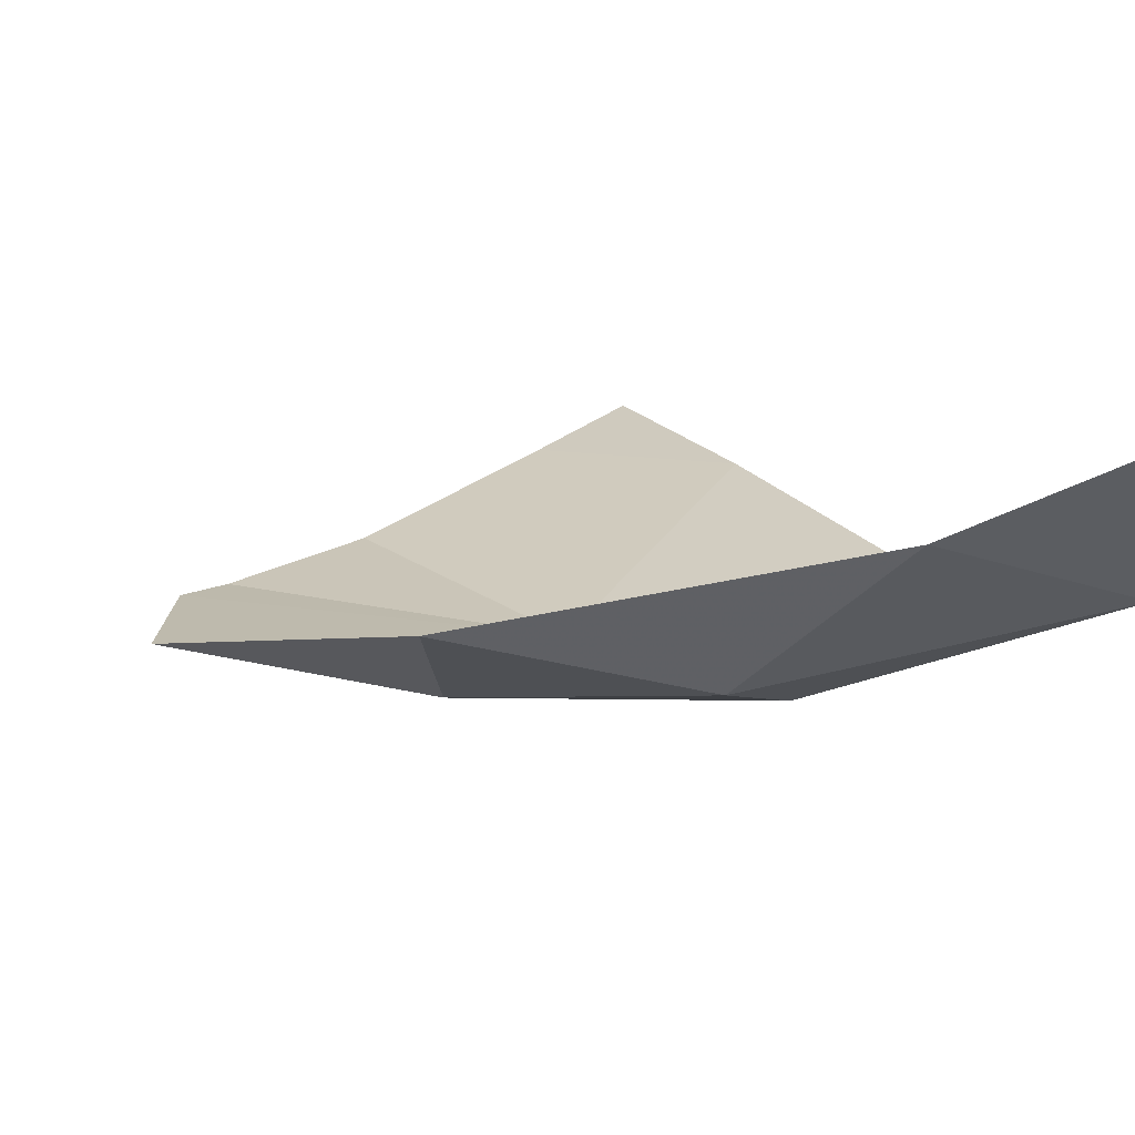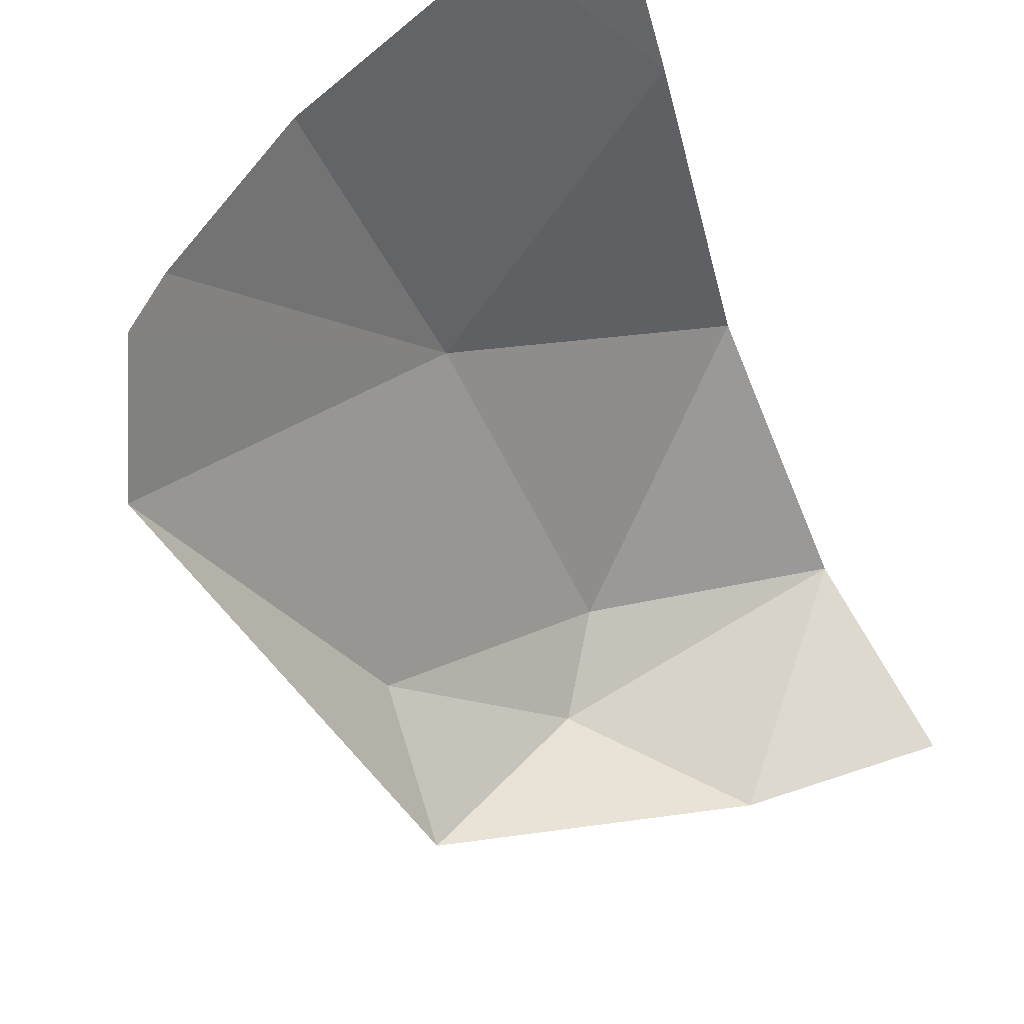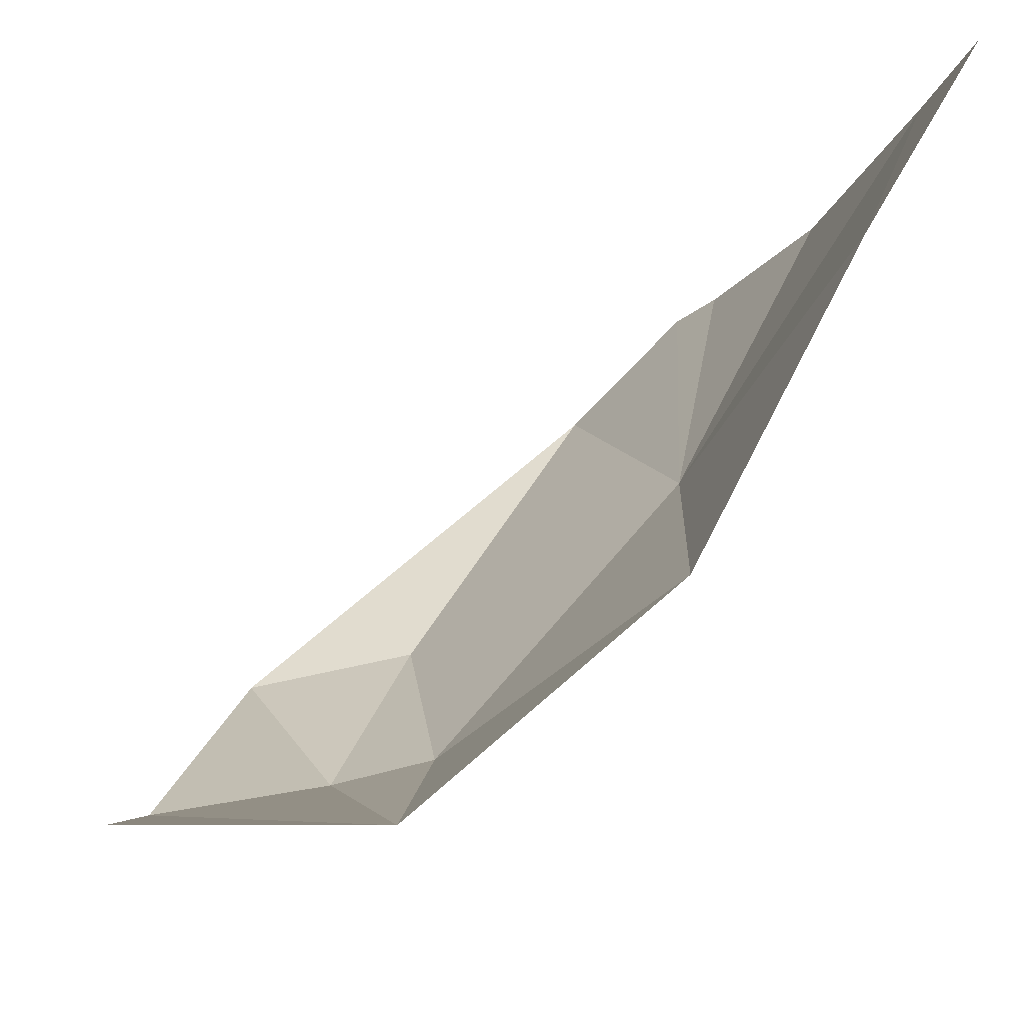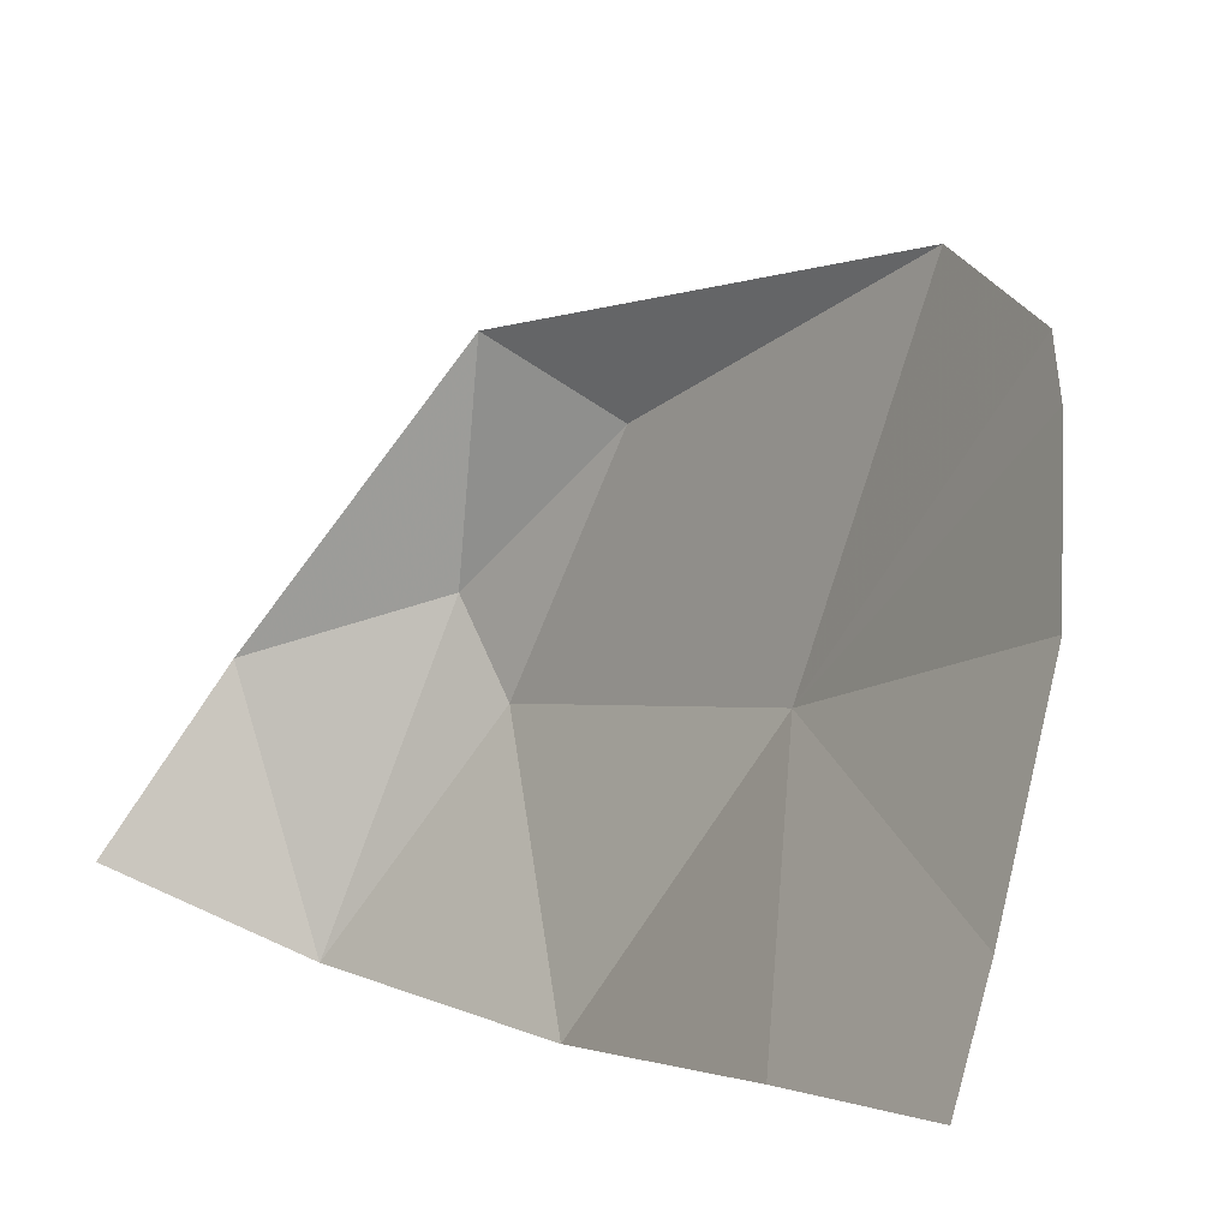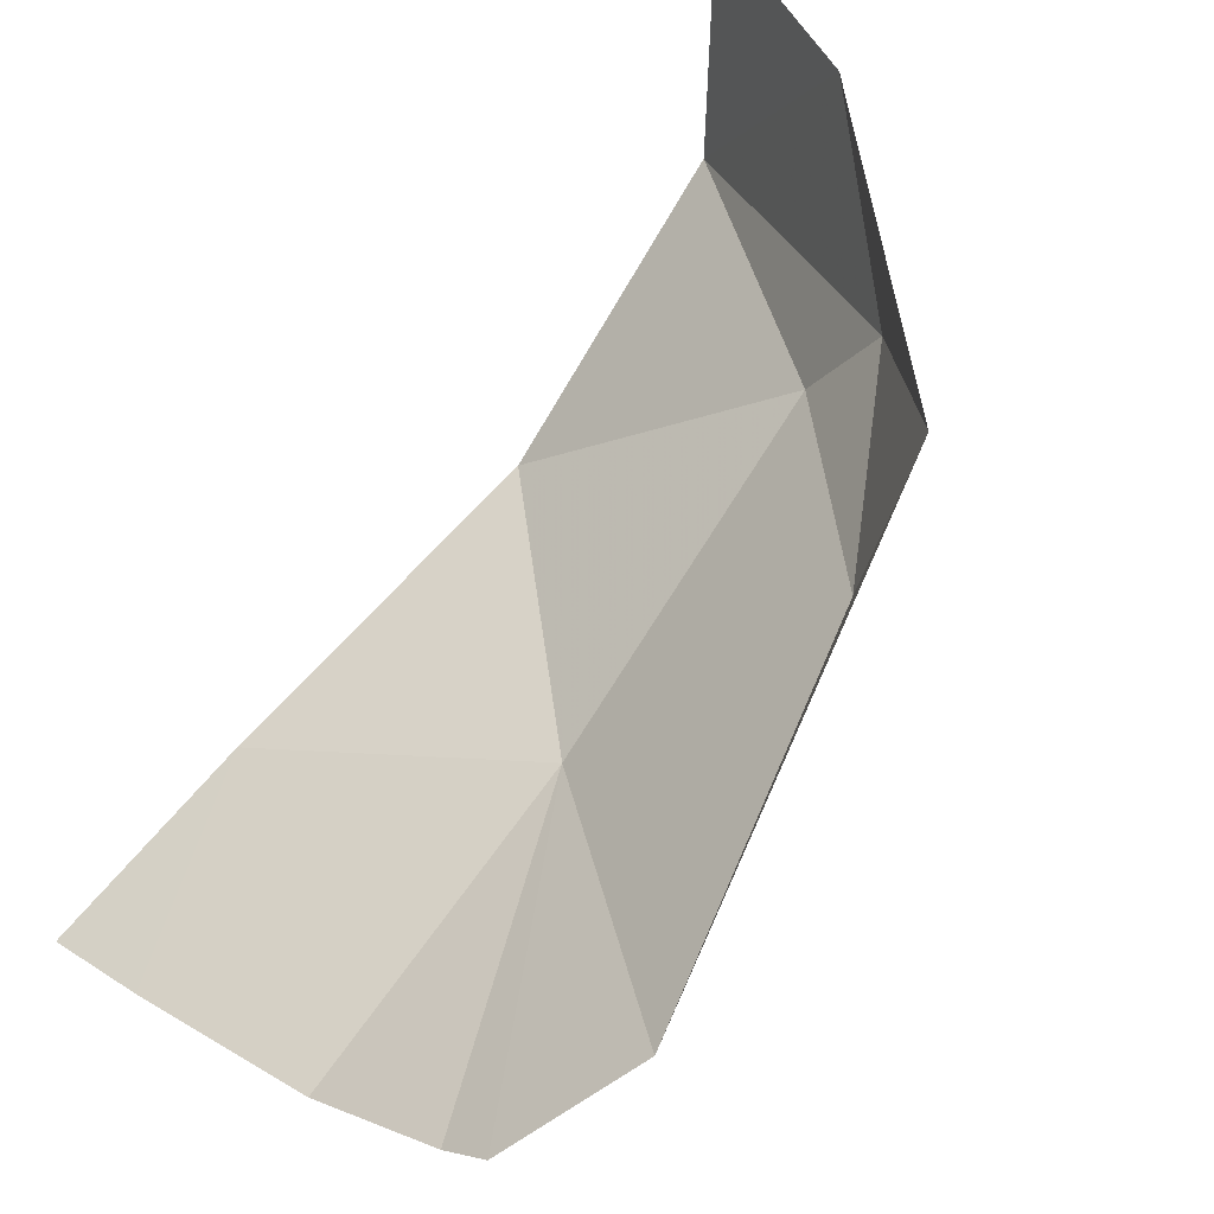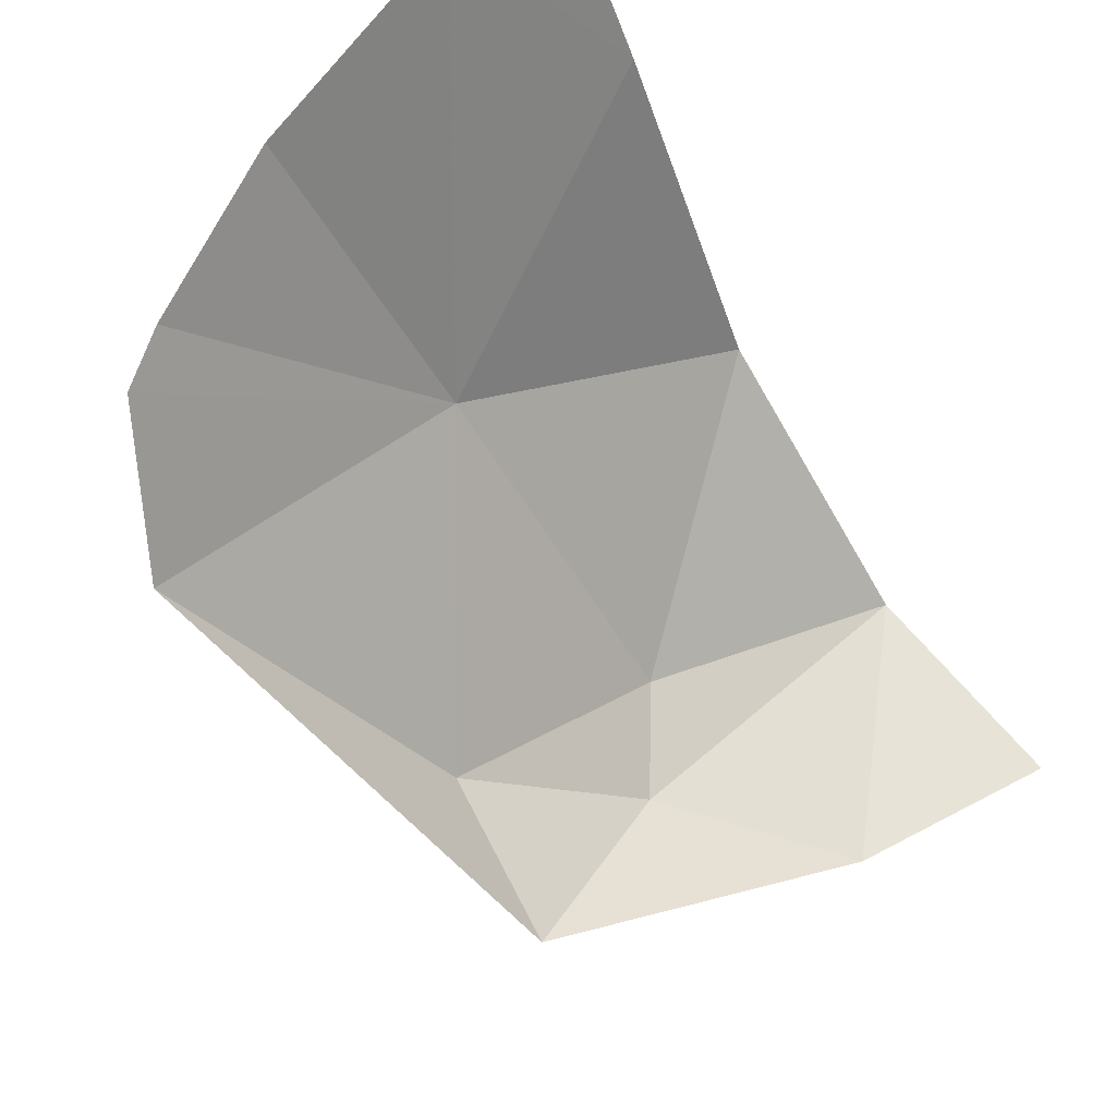
<metadata>
{"format":"obj","ext":"obj","renderer":"f3d","projection":"perspective","resolution":1024,"background":"white","views":[{"elev":54.3,"azim":147.3,"up":"+Y"},{"elev":76.1,"azim":150.0,"up":"+Z"},{"elev":-18.1,"azim":-100.5,"up":"+Z"},{"elev":74.8,"azim":-65.7,"up":"+Z"},{"elev":37.2,"azim":50.8,"up":"+Y"},{"elev":68.7,"azim":139.0,"up":"+Z"}]}
</metadata>
<code>
v 0.167 -0.8035 -1.91
v 0.1075 -0.823 -1.953
v 0.0675 -0.7695 -1.972
v 0.1975 -0.916 -1.802
v 0.156 -0.853 -1.899
v 0.167 -0.8035 -1.91
v 0.0925 -0.926 -1.859
v 0.0835 -0.85 -1.95
v 0.156 -0.853 -1.899
v 0.1975 -0.916 -1.802
v 0.0925 -0.926 -1.859
v 0.1975 -0.916 -1.802
v 0.175 -0.948 -1.77
v 0.1585 -0.957 -1.768
v 0.0925 -0.926 -1.859
v 0.1585 -0.957 -1.768
v 0.108 -0.9765 -1.762
v 0 -0.9045 -1.916
v 0.0925 -0.926 -1.859
v 0 -0.957 -1.814
v 0.0365 -0.989 -1.754
v 0.0925 -0.926 -1.859
v 0.108 -0.9765 -1.762
v 0.0365 -0.989 -1.754
v 0 -0.994 -1.75
v 0 -0.957 -1.814
v 0.0925 -0.926 -1.859
v 0 -0.828 -1.985
v 0.0835 -0.85 -1.95
v 0 -0.9045 -1.916
v 0 -0.828 -1.985
v 0 -0.7565 -1.988
v 0.0675 -0.7695 -1.972
v 0 -0.828 -1.985
v 0.0675 -0.7695 -1.972
v 0.1075 -0.823 -1.953
v 0 -0.828 -1.985
v 0.1075 -0.823 -1.953
v 0.0835 -0.85 -1.95
v 0.156 -0.853 -1.899
v 0.1075 -0.823 -1.953
v 0.167 -0.8035 -1.91
v 0.1075 -0.823 -1.953
v 0.156 -0.853 -1.899
v 0.0835 -0.85 -1.95
v 0.0835 -0.85 -1.95
v 0.0925 -0.926 -1.859
v 0 -0.9045 -1.916
g mesh7488172
f 1 2 3
f 4 5 6
f 7 8 9
f 9 10 7
f 11 12 13
f 13 14 11
f 15 16 17
f 18 19 20
f 21 22 23
f 24 25 26
f 26 27 24
f 28 29 30
f 31 32 33
f 34 35 36
f 37 38 39
f 40 41 42
f 43 44 45
f 46 47 48

</code>
